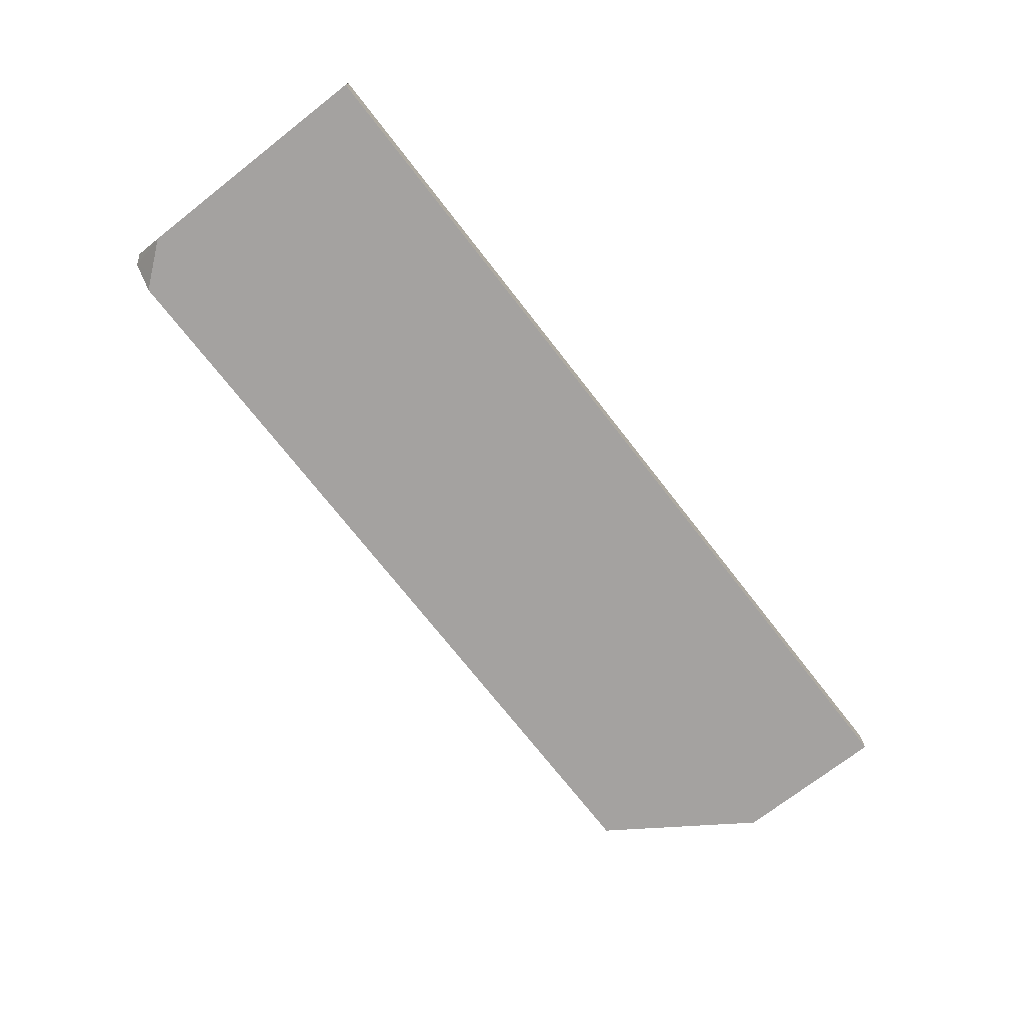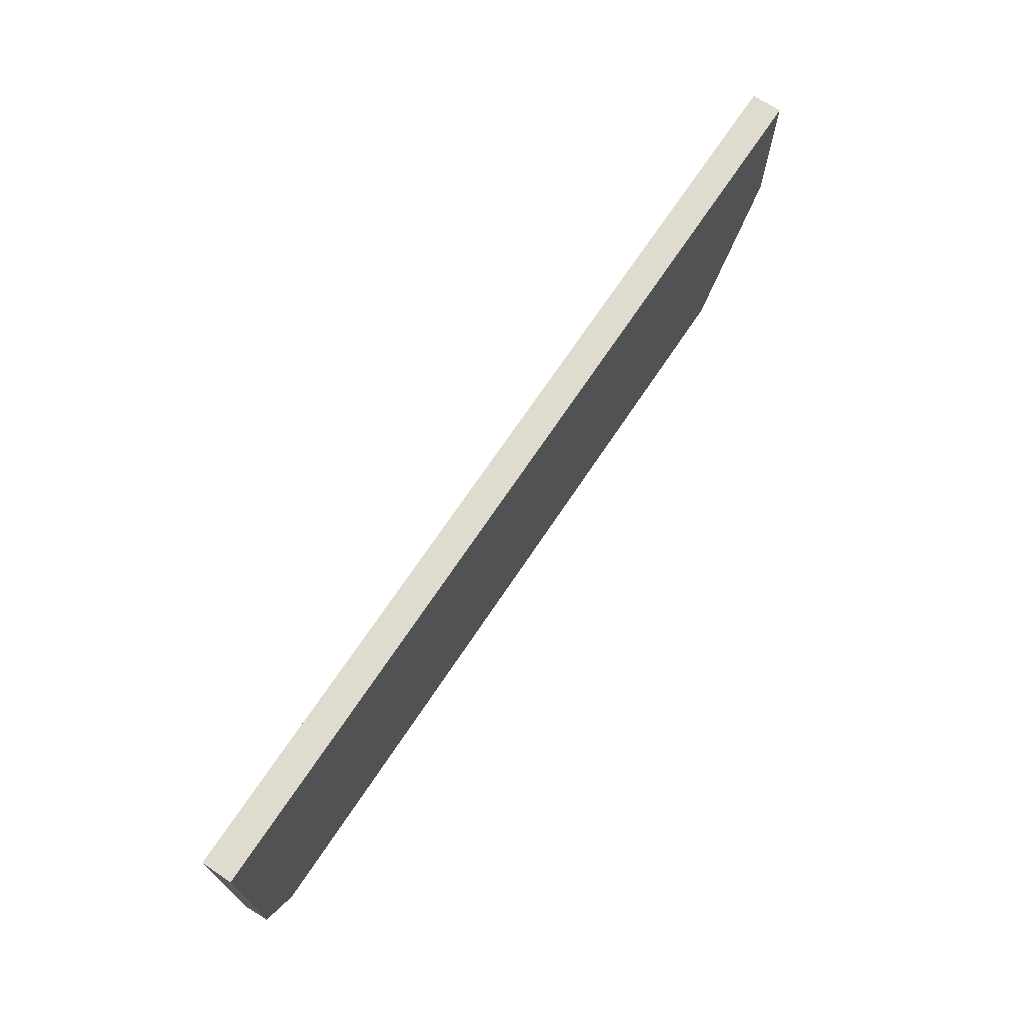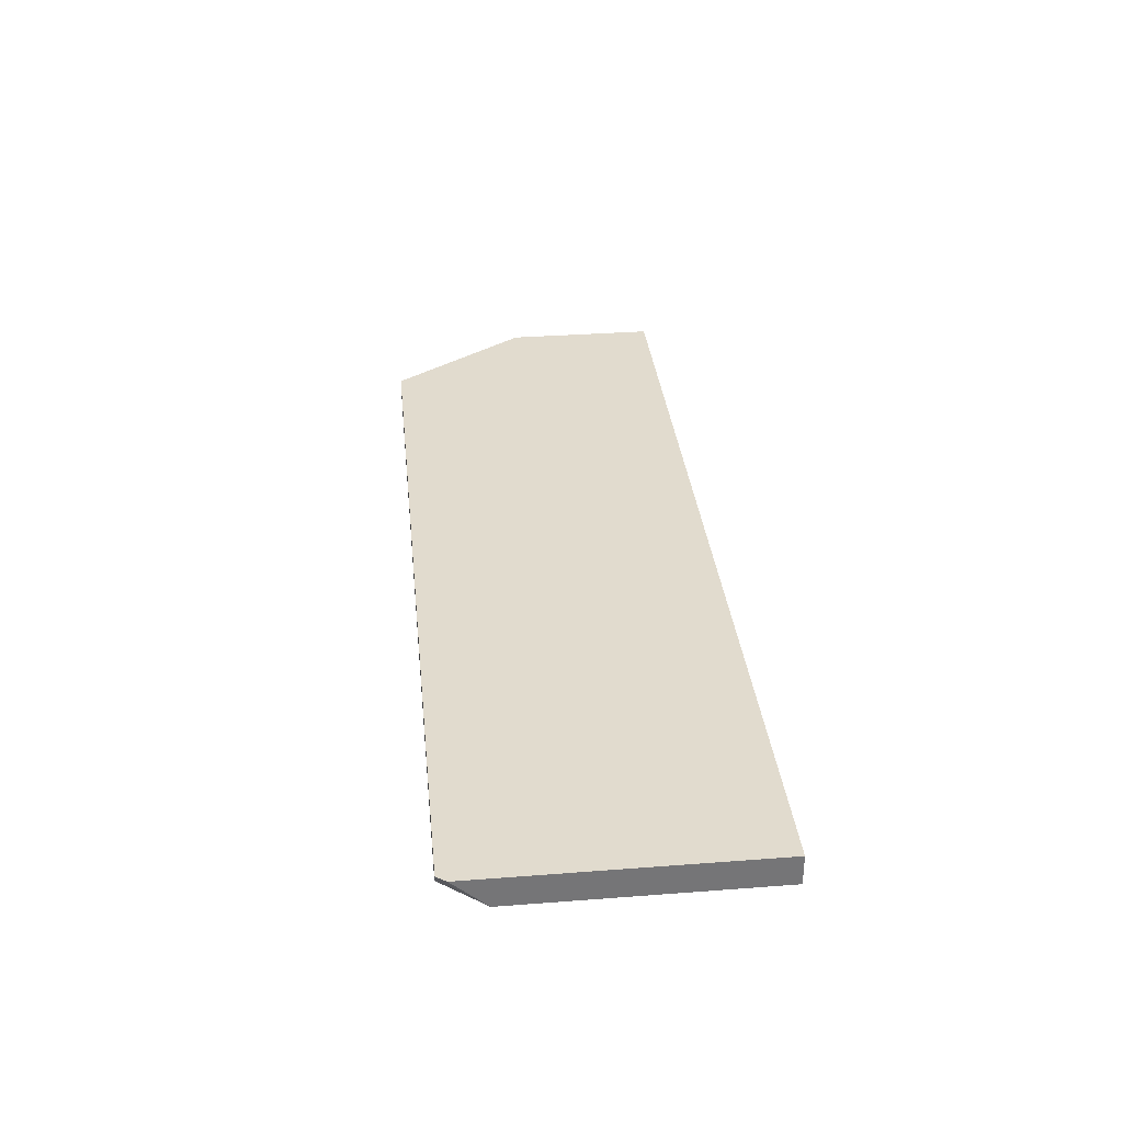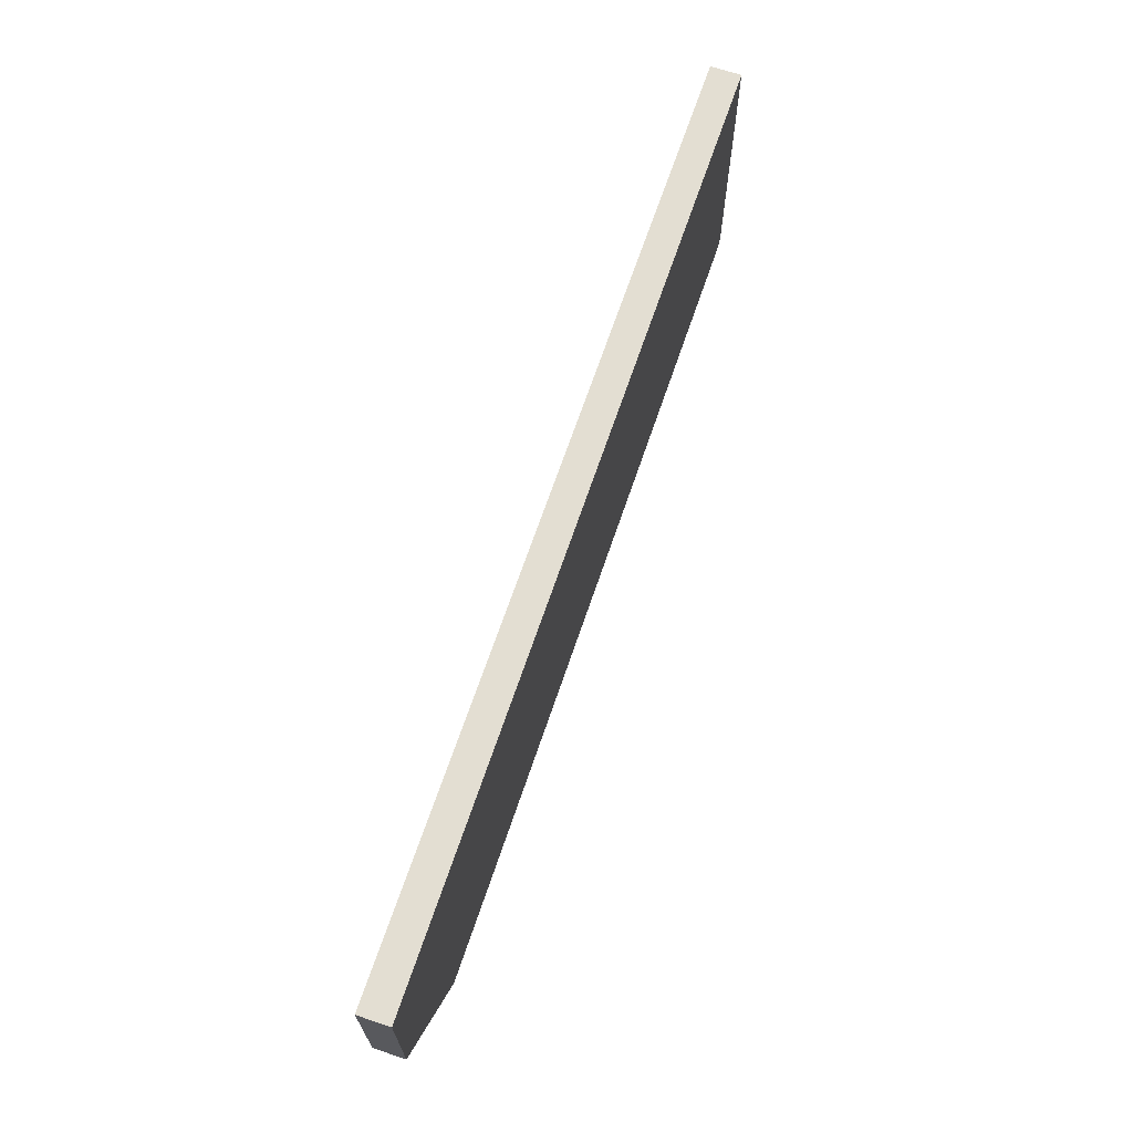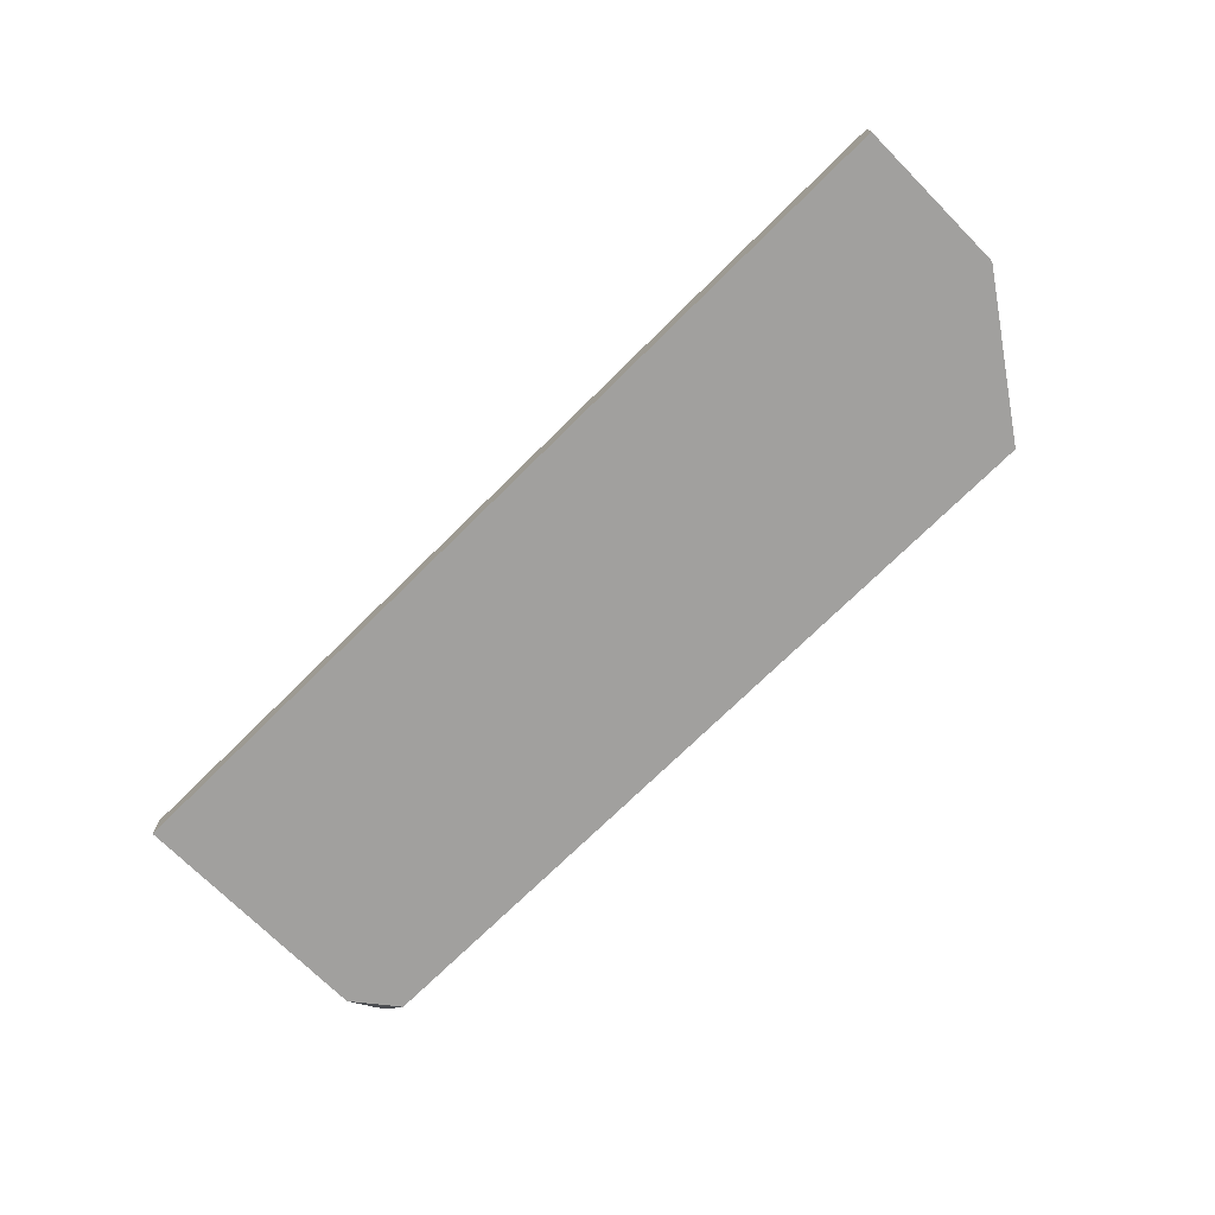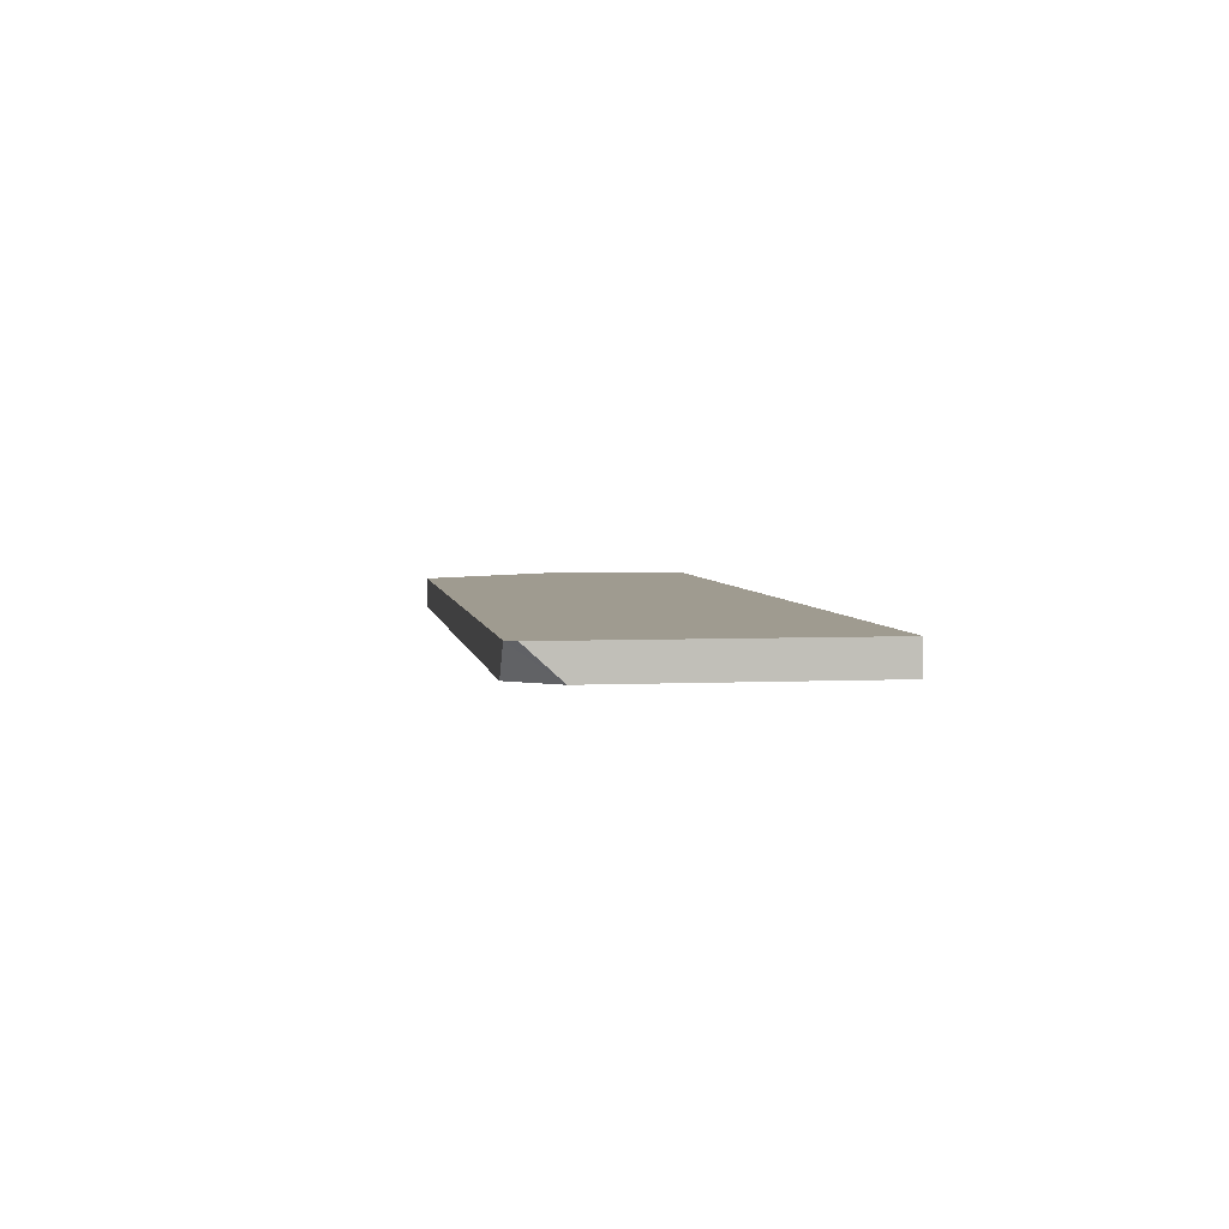
<metadata>
{"format":"obj","ext":"obj","renderer":"f3d","projection":"perspective","resolution":1024,"background":"white","views":[{"elev":-72.7,"azim":127.9,"up":"+Z"},{"elev":70.4,"azim":123.7,"up":"+Y"},{"elev":33.8,"azim":84.1,"up":"+Z"},{"elev":67.6,"azim":-71.3,"up":"+Y"},{"elev":-71.8,"azim":-135.2,"up":"+Z"},{"elev":4.0,"azim":81.2,"up":"+Z"}]}
</metadata>
<code>
v 0.01373 0.00396 0.0009796
v 0.01373 -0.0001719 0.0009796
v 0.01373 0.00396 0.0005387
v 0.0003342 0.00396 0.0009796
v 0.01363 -0.0003111 0.0009796
v 0.01373 0.0003135 0.0005387
v 0.0003342 0.00396 0.0005387
v 0.0003342 0.001717 0.0009796
v 0.01323 -0.0003111 0.0005387
v 0.0134 -0.0001029 0.0005387
v 0.001723 -0.0003111 0.0009796
v 0.0003342 0.001717 0.0005387
v 0.001723 -0.0003111 0.0005387
f 1 2 6
f 1 6 3
f 1 3 7
f 1 7 4
f 1 4 8
f 1 8 11
f 1 11 5
f 1 5 2
f 2 5 6
f 3 6 10
f 3 10 9
f 3 9 13
f 3 13 12
f 3 12 7
f 4 7 12
f 4 12 8
f 5 9 10
f 5 10 6
f 5 11 13
f 5 13 9
f 8 12 13
f 8 13 11

</code>
